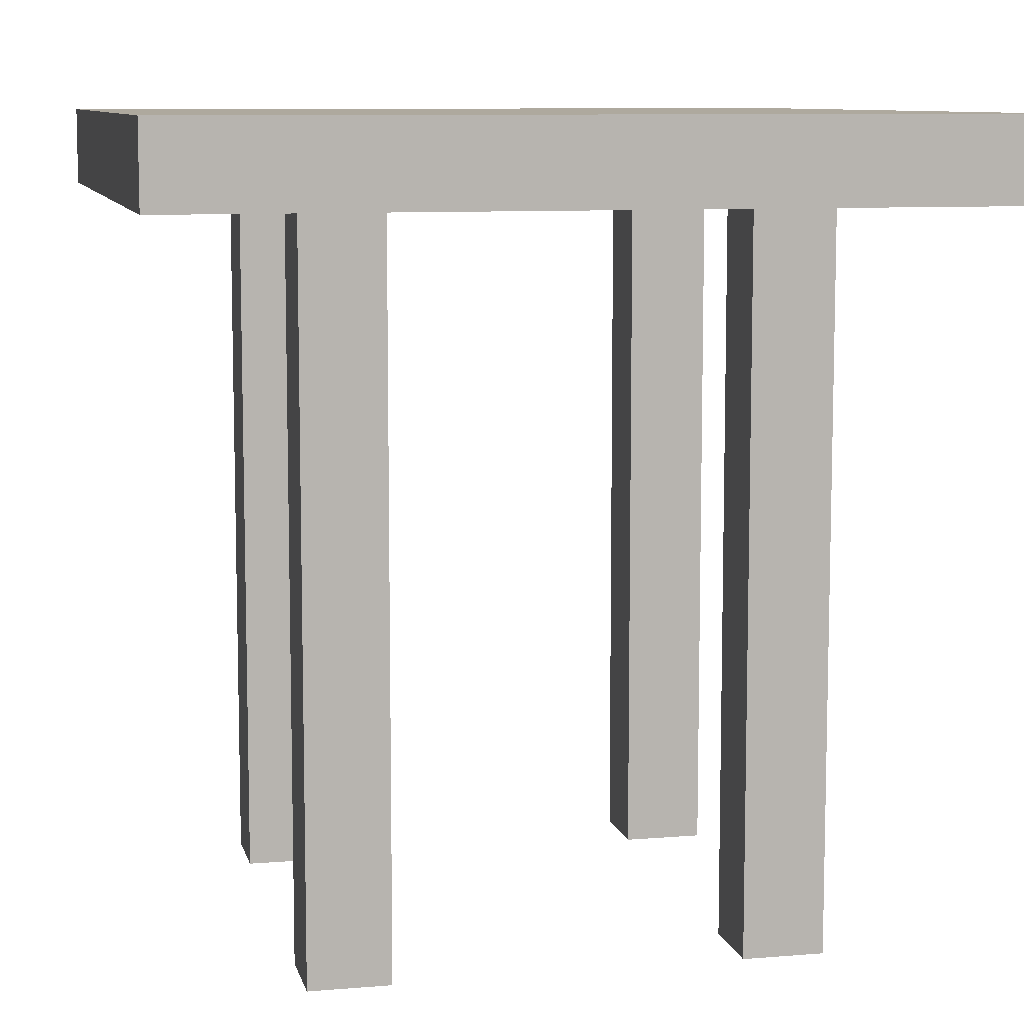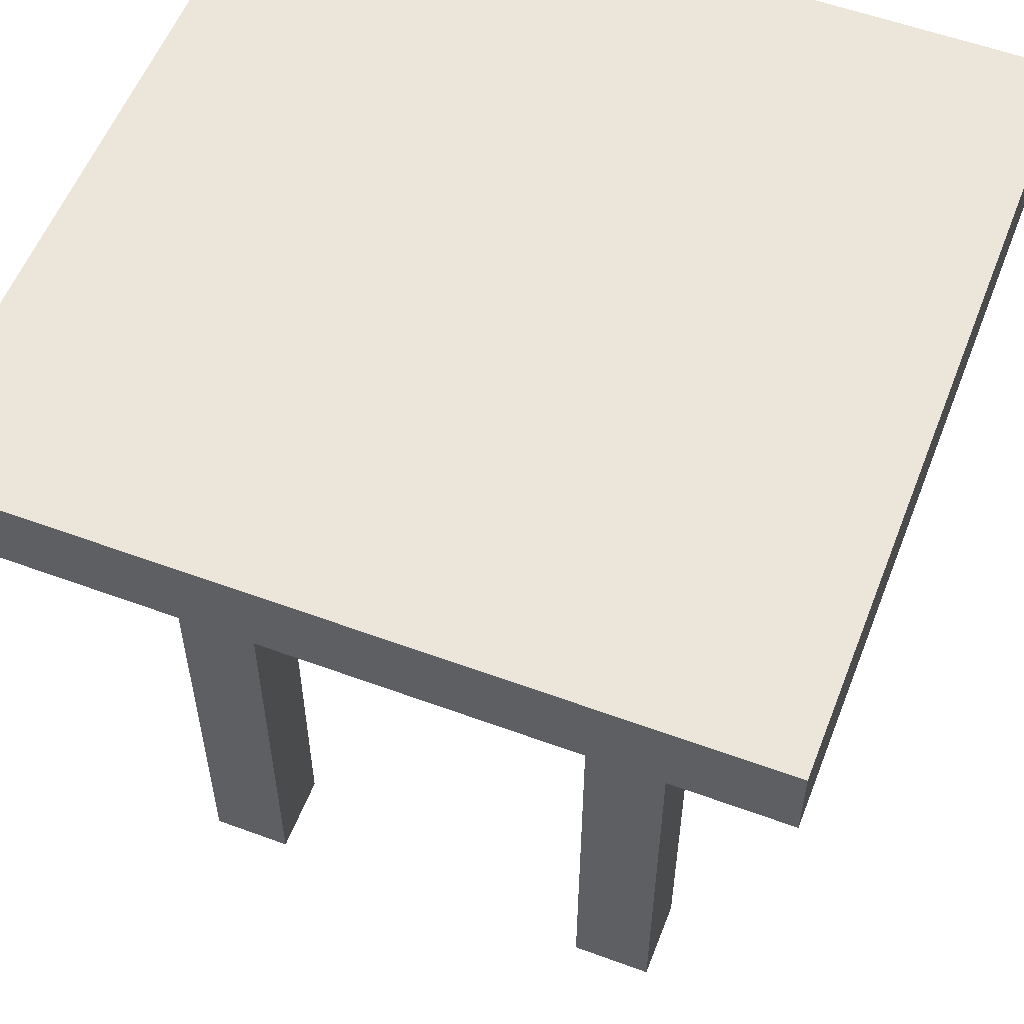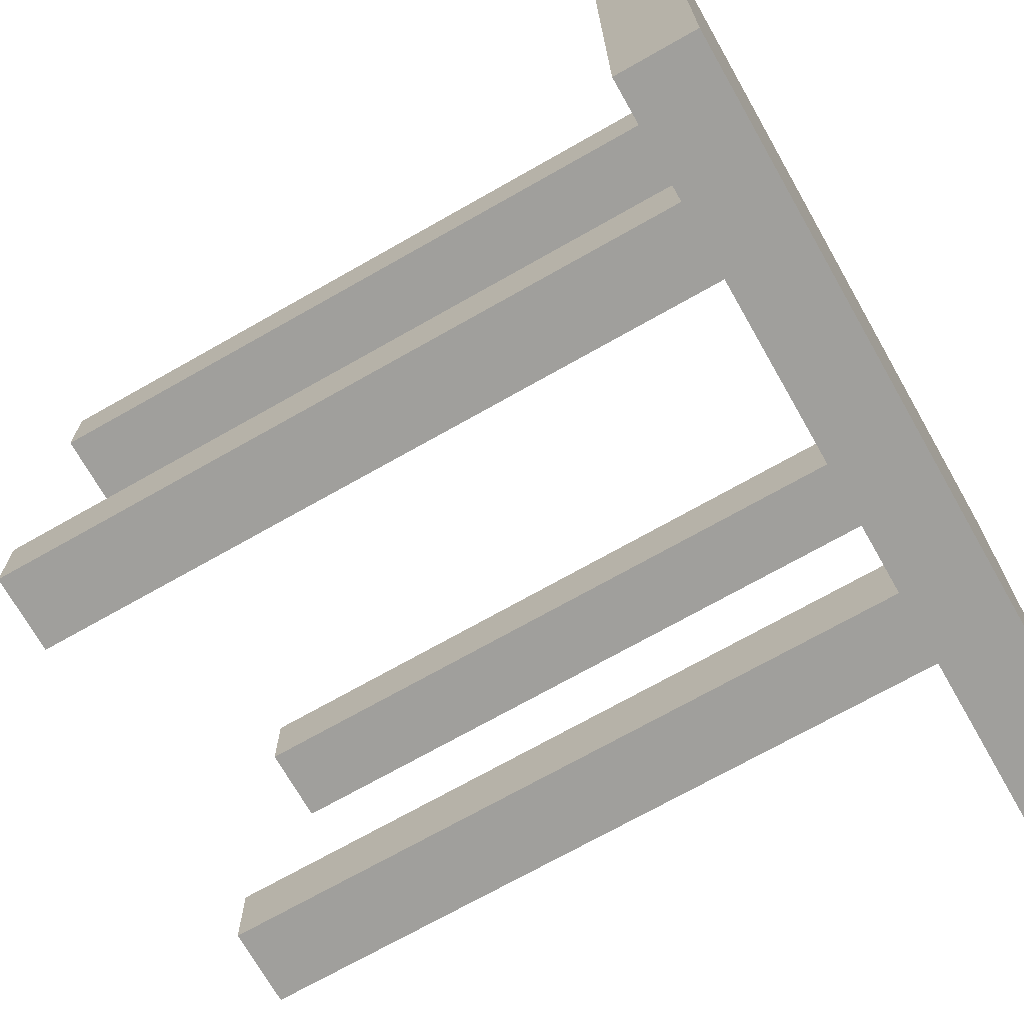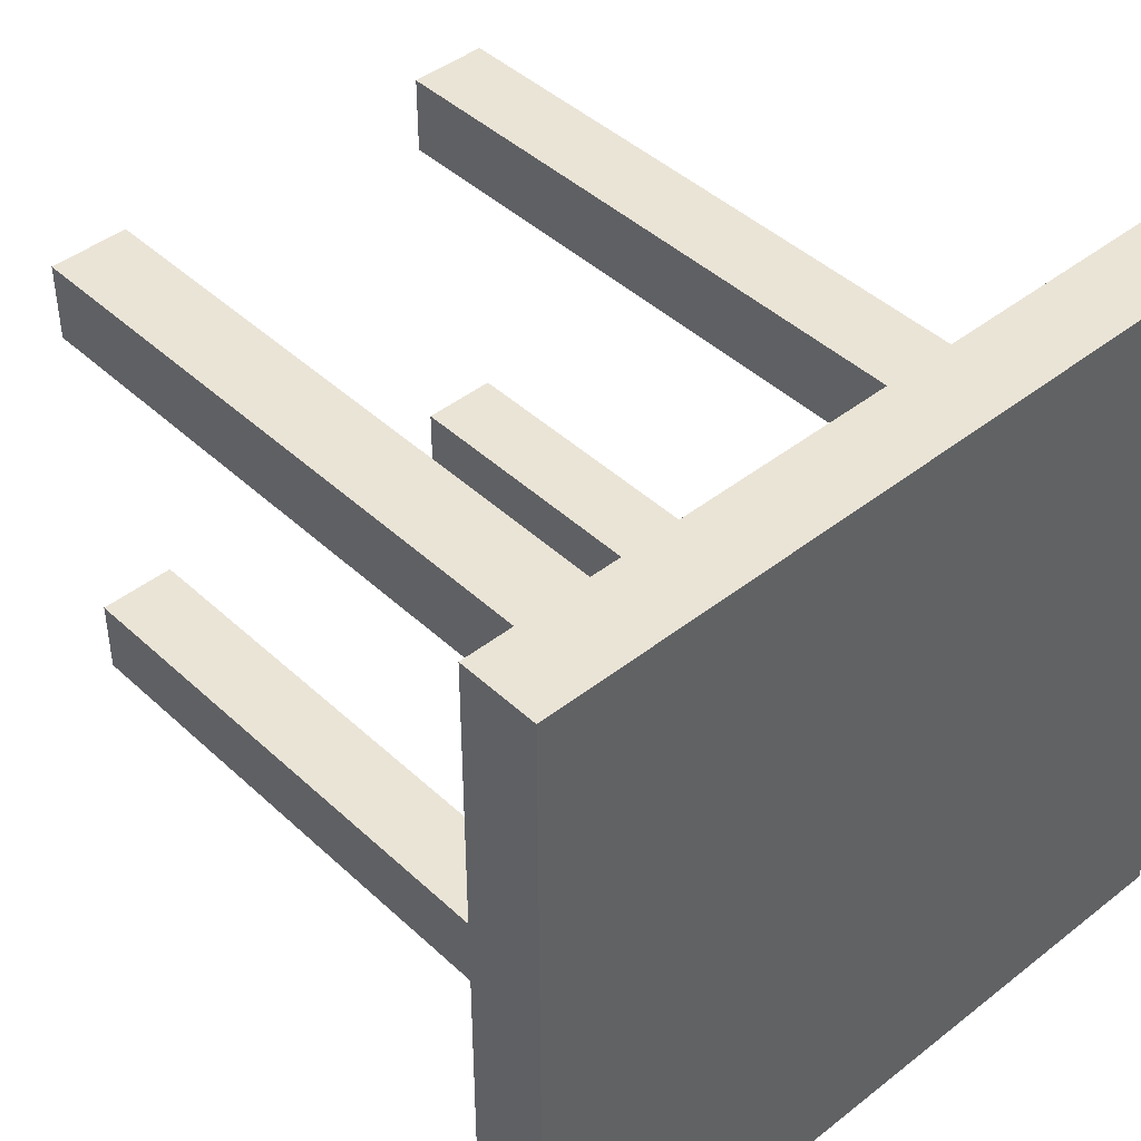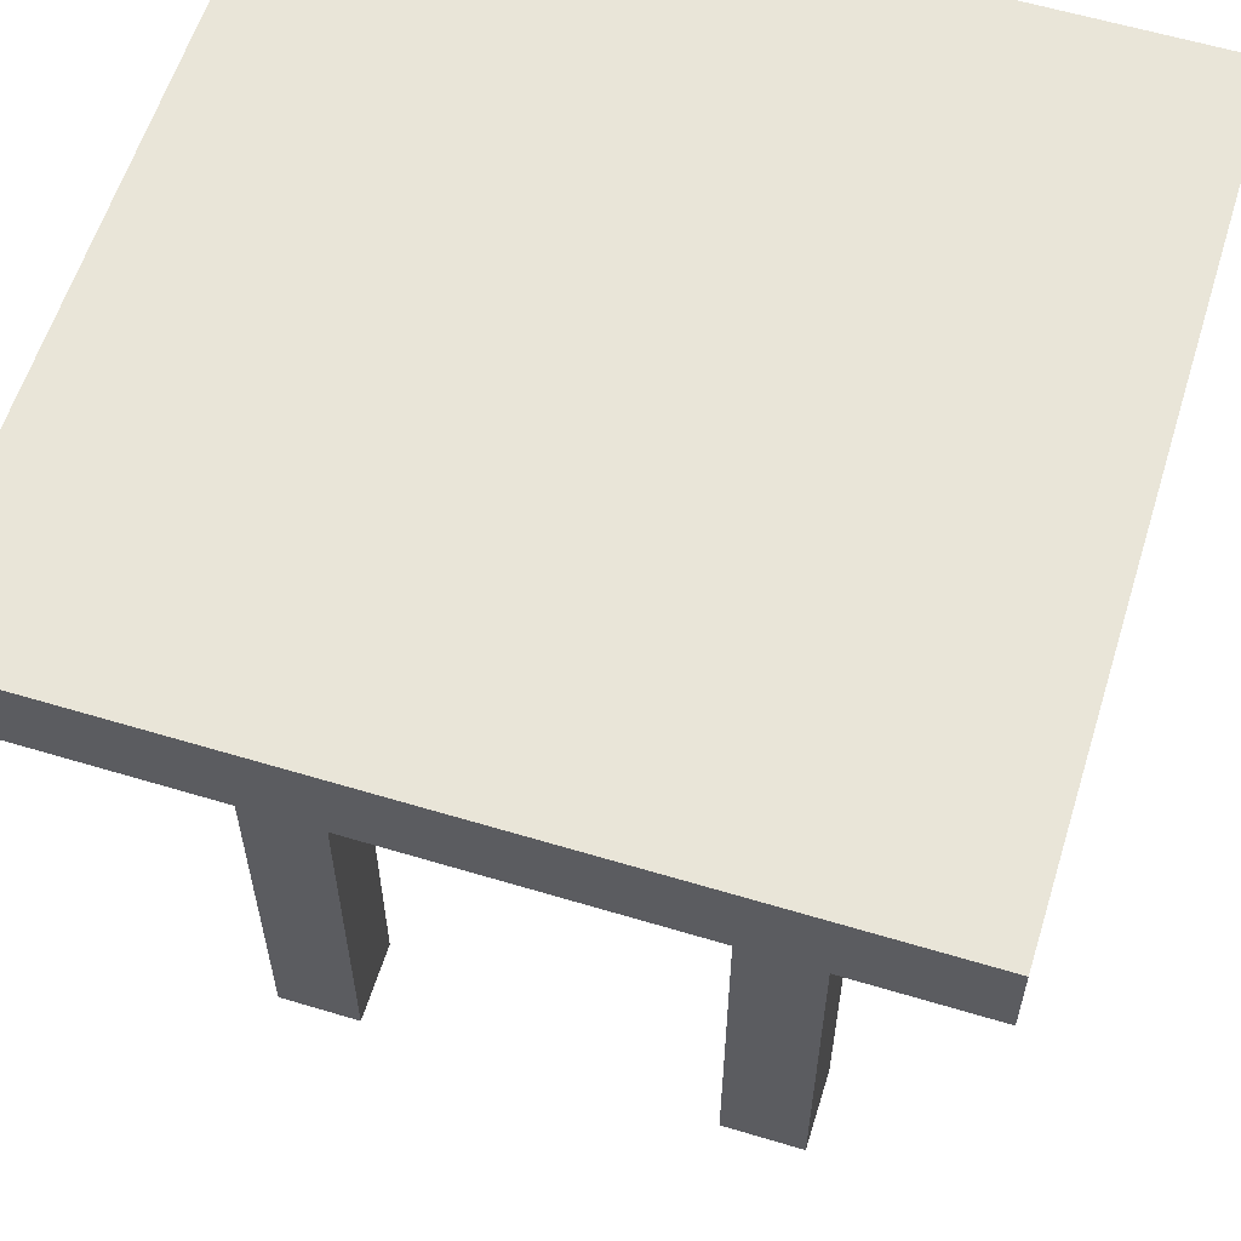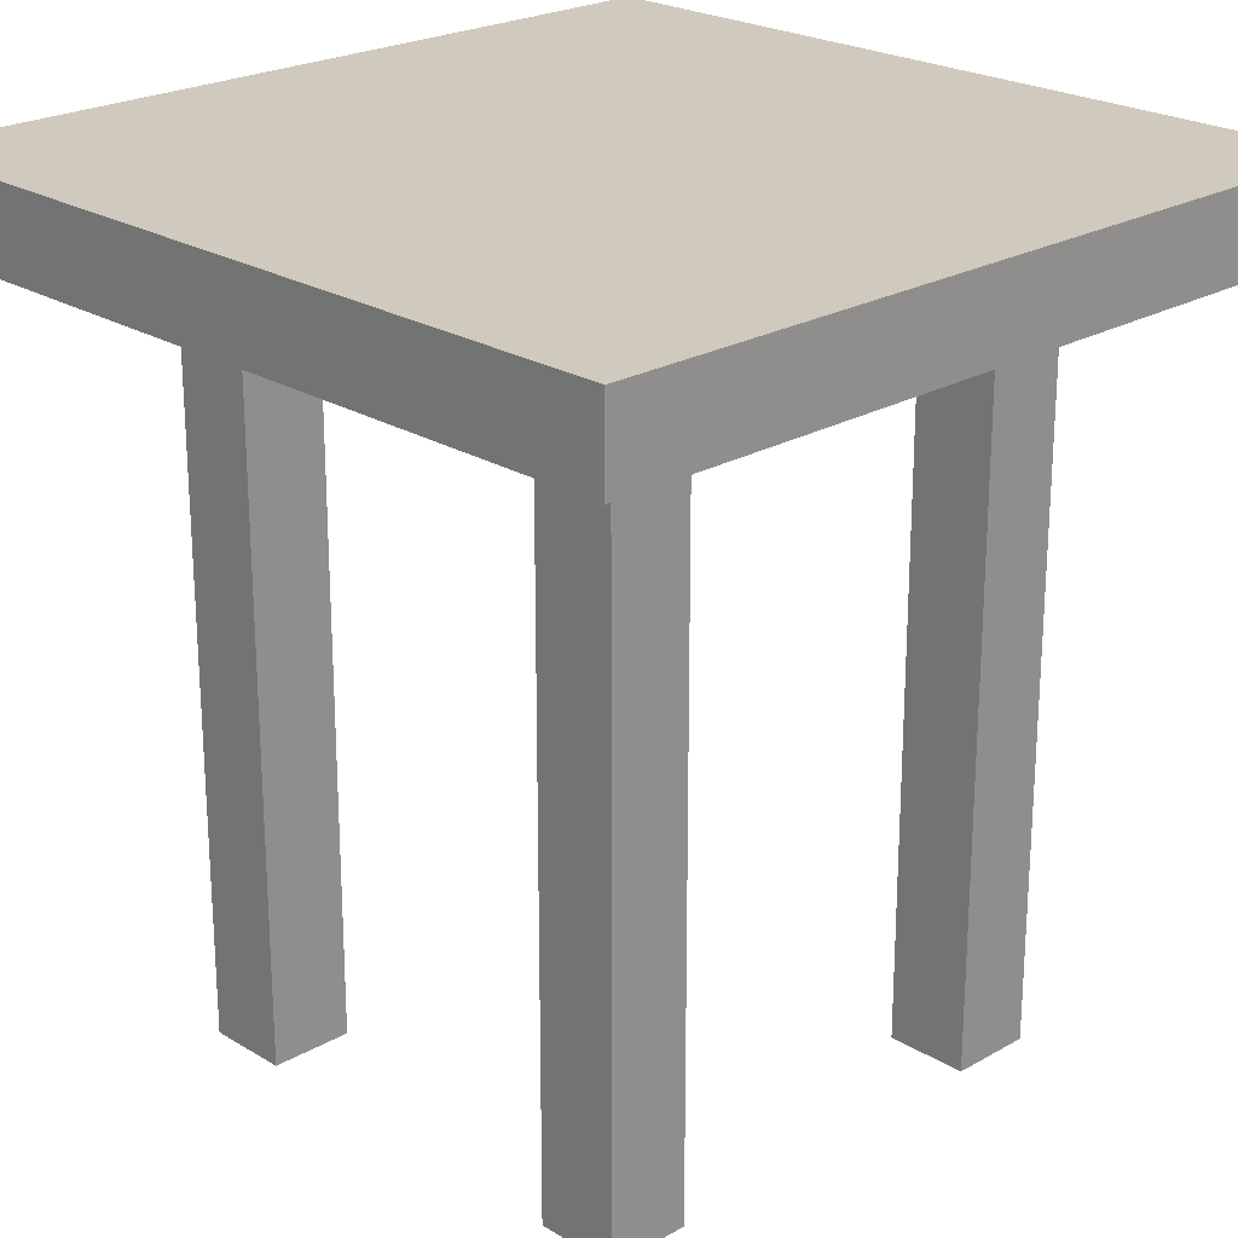
<metadata>
{"format":"obj","ext":"obj","renderer":"f3d","projection":"perspective","resolution":1024,"background":"white","views":[{"elev":9.0,"azim":77.3,"up":"+Y"},{"elev":56.3,"azim":-158.9,"up":"+Y"},{"elev":-71.2,"azim":119.6,"up":"+Z"},{"elev":43.9,"azim":137.3,"up":"+Z"},{"elev":59.7,"azim":-72.8,"up":"+Y"},{"elev":23.1,"azim":135.9,"up":"+Y"}]}
</metadata>
<code>
o Cube.005_Cube.006
v 0.2125 -0.5 0.2125
v 0.2125 -0.5 0.3125
v 0.2125 0.4183 0.3125
v 0.2125 0.4183 0.2125
v 0.3125 0.4183 0.3125
v 0.3125 0.4183 0.2125
v 0.3125 -0.5 0.3125
v 0.3125 -0.5 0.2125
f 1 2 3 4
f 4 3 5 6
f 6 5 7 8
f 8 7 2 1
f 4 6 8 1
f 5 3 2 7
o Cube.004_Cube.005
v -0.3125 -0.5 0.2125
v -0.3125 -0.5 0.3125
v -0.3125 0.4183 0.3125
v -0.3125 0.4183 0.2125
v -0.2125 0.4183 0.3125
v -0.2125 0.4183 0.2125
v -0.2125 -0.5 0.3125
v -0.2125 -0.5 0.2125
f 9 10 11 12
f 12 11 13 14
f 14 13 15 16
f 16 15 10 9
f 12 14 16 9
f 13 11 10 15
o Cube.003_Cube.004
v -0.3125 -0.5 -0.3125
v -0.3125 -0.5 -0.2125
v -0.3125 0.4183 -0.2125
v -0.3125 0.4183 -0.3125
v -0.2125 0.4183 -0.2125
v -0.2125 0.4183 -0.3125
v -0.2125 -0.5 -0.2125
v -0.2125 -0.5 -0.3125
f 17 18 19 20
f 20 19 21 22
f 22 21 23 24
f 24 23 18 17
f 20 22 24 17
f 21 19 18 23
o Cube.002_Cube.003
v 0.2125 -0.5 -0.3125
v 0.2125 -0.5 -0.2125
v 0.2125 0.4183 -0.2125
v 0.2125 0.4183 -0.3125
v 0.3125 0.4183 -0.2125
v 0.3125 0.4183 -0.3125
v 0.3125 -0.5 -0.2125
v 0.3125 -0.5 -0.3125
f 25 26 27 28
f 28 27 29 30
f 30 29 31 32
f 32 31 26 25
f 28 30 32 25
f 29 27 26 31
o Cube_Cube.001
v -0.5 0.3996 0.5
v -0.5 0.4996 0.5
v -0.5 0.4996 -0.5
v -0.5 0.3996 -0.5
v 0.5 0.4996 -0.5
v 0.5 0.3996 -0.5
v 0.5 0.4996 0.5
v 0.5 0.3996 0.5
f 33 34 35 36
f 36 35 37 38
f 38 37 39 40
f 40 39 34 33
f 36 38 40 33
f 37 35 34 39

</code>
